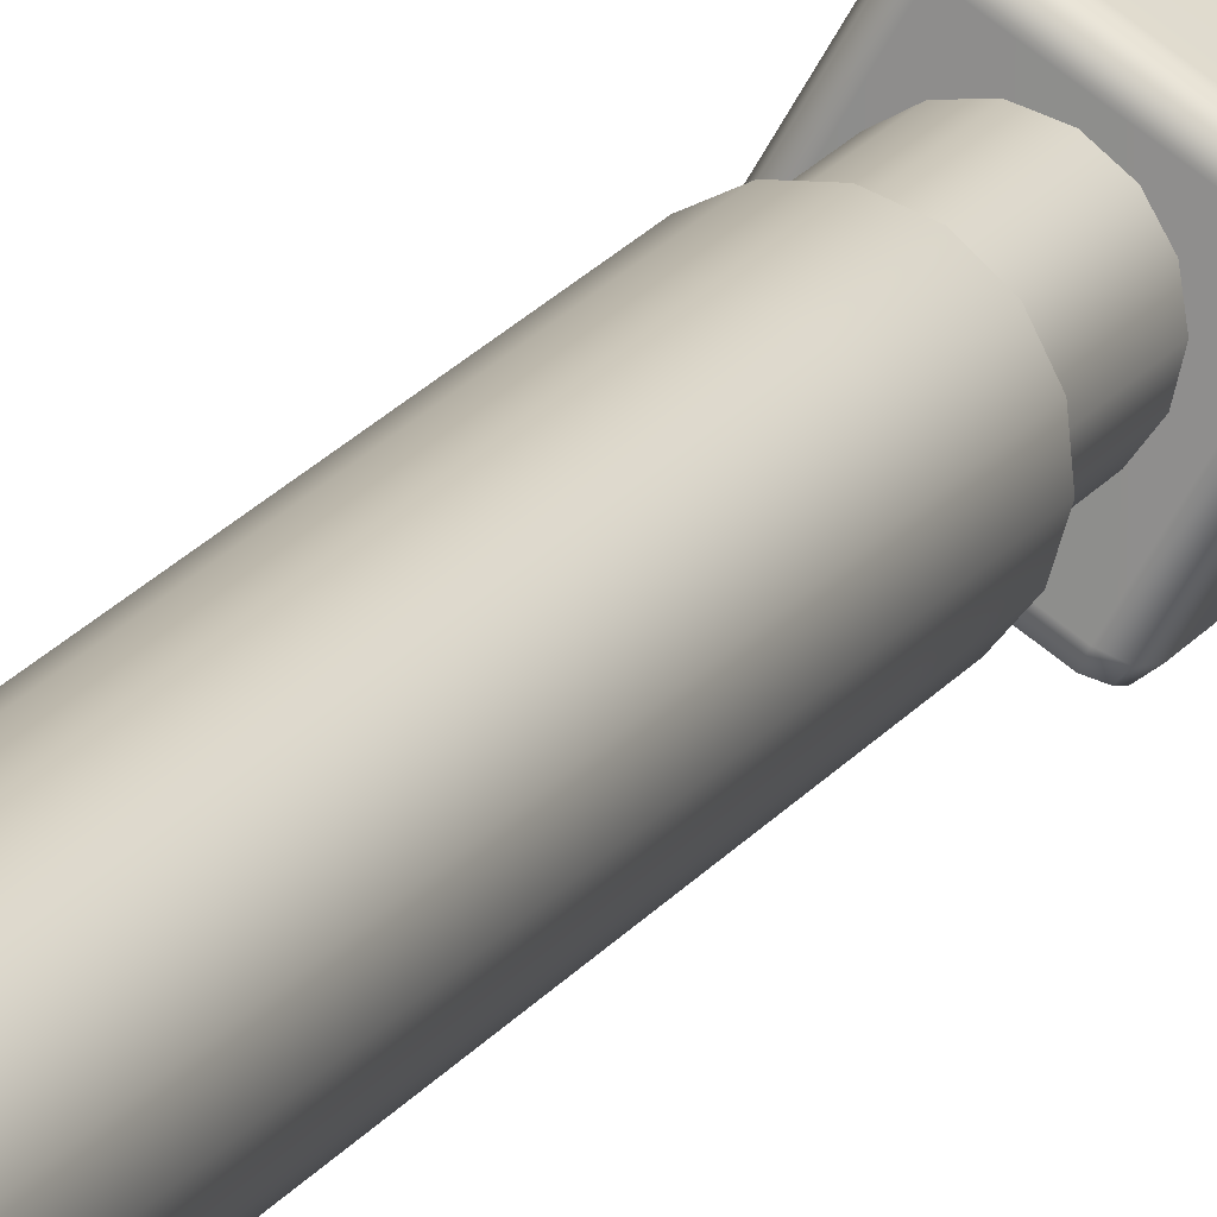
<metadata>
{"format":"obj","ext":"obj","renderer":"f3d","projection":"perspective","resolution":1024,"background":"white","views":[{"elev":19.2,"azim":24.0,"up":"+Z"}]}
</metadata>
<code>
g ENV_S06_Scaffolding_Vertical_MO3
v 18.25 -61.95 31.25
v 18.25 -10.55 31.25
v 18.04 -10.55 31.61
v 18.04 -61.95 31.61
v 17.98 -10.55 32.02
v 17.98 -61.95 32.02
v 18.08 -10.55 32.42
v 18.08 -61.95 32.42
v 18.32 -10.55 32.75
v 18.32 -61.95 32.75
v 18.68 -10.55 32.96
v 18.68 -61.95 32.96
v 19.09 -10.55 33.02
v 19.09 -61.95 33.02
v 19.49 -10.55 32.92
v 19.49 -61.95 32.92
v 19.82 -10.55 32.67
v 19.82 -61.95 32.67
v 20.03 -10.55 32.31
v 20.03 -61.95 32.31
v 20.09 -10.55 31.9
v 20.09 -61.95 31.9
v 19.99 -10.55 31.51
v 19.99 -61.95 31.51
v 19.74 -10.55 31.17
v 19.74 -61.95 31.17
v 19.39 -10.55 30.96
v 19.39 -61.95 30.96
v 18.98 -10.55 30.9
v 18.98 -61.95 30.9
v 18.58 -10.55 31.01
v 18.58 -61.95 31.01
v 18.25 -10.55 31.25
v 18.25 -61.95 31.25
v 18.05 -24.74 31.09
v 18.45 -26.4 30.77
v 18.45 -24.74 30.77
v 18.05 -26.4 31.09
v 17.81 -24.74 31.55
v 17.81 -26.4 31.55
v 17.76 -24.74 32.06
v 17.76 -26.4 32.06
v 17.92 -24.74 32.55
v 17.92 -26.4 32.55
v 18.25 -24.74 32.95
v 18.24 -26.4 32.95
v 18.7 -24.74 33.19
v 18.7 -26.4 33.19
v 19.21 -24.74 33.24
v 19.21 -26.4 33.24
v 19.7 -24.74 33.08
v 19.7 -26.4 33.08
v 20.1 -24.74 32.75
v 20.1 -26.4 32.75
v 20.34 -24.74 32.3
v 20.34 -26.4 32.3
v 20.39 -24.74 31.79
v 20.39 -26.4 31.79
v 20.24 -24.74 31.3
v 20.24 -26.4 31.3
v 19.91 -24.74 30.9
v 19.91 -26.4 30.9
v 19.45 -24.74 30.66
v 19.45 -26.4 30.66
v 18.94 -24.74 30.61
v 18.94 -26.4 30.61
v 18.45 -24.74 30.77
v 18.45 -26.4 30.77
v 18.05 -15.9 31.09
v 18.45 -15.9 30.77
v 18.45 -14.24 30.77
v 18.05 -14.24 31.09
v 17.81 -15.9 31.55
v 17.81 -14.24 31.55
v 17.76 -15.9 32.06
v 17.76 -14.24 32.06
v 17.92 -15.9 32.55
v 17.92 -14.24 32.55
v 18.25 -15.9 32.95
v 18.25 -14.24 32.95
v 18.7 -15.9 33.19
v 18.7 -14.24 33.19
v 19.21 -15.9 33.24
v 19.21 -14.24 33.24
v 19.7 -15.9 33.08
v 19.7 -14.24 33.09
v 20.1 -15.9 32.76
v 20.1 -14.24 32.76
v 20.34 -15.9 32.3
v 20.34 -14.24 32.3
v 20.39 -15.9 31.79
v 20.39 -14.24 31.79
v 20.24 -15.9 31.3
v 20.24 -14.24 31.3
v 19.91 -15.9 30.9
v 19.91 -14.24 30.9
v 19.45 -15.9 30.66
v 19.45 -14.24 30.66
v 18.94 -15.9 30.61
v 18.94 -14.24 30.61
v 18.45 -15.9 30.77
v 18.45 -14.24 30.77
v 18.45 -15.9 30.77
v 18.45 -24.74 30.77
v 18.94 -24.74 30.61
v 18.94 -15.9 30.61
v 19.45 -24.74 30.66
v 19.45 -15.9 30.66
v 19.91 -24.74 30.9
v 19.91 -15.9 30.9
v 20.24 -24.74 31.3
v 20.24 -15.9 31.3
v 20.39 -24.74 31.79
v 20.39 -15.9 31.79
v 20.34 -24.74 32.3
v 20.34 -15.9 32.3
v 20.1 -24.74 32.75
v 20.1 -15.9 32.76
v 19.7 -24.74 33.08
v 19.7 -15.9 33.08
v 19.21 -24.74 33.24
v 19.21 -15.9 33.24
v 18.7 -24.74 33.19
v 18.7 -15.9 33.19
v 18.25 -24.74 32.95
v 18.25 -15.9 32.95
v 17.92 -24.74 32.55
v 17.92 -15.9 32.55
v 17.76 -24.74 32.06
v 17.76 -15.9 32.06
v 17.81 -15.9 31.55
v 17.81 -24.74 31.55
v 18.05 -24.74 31.09
v 18.05 -15.9 31.09
v 18.45 -24.74 30.77
v 18.45 -15.9 30.77
v 19.66 -31.04 29.92
v 19.65 -31.21 29.98
v 19.77 -31.25 30.11
v 19.85 -31.04 30.07
v 19.66 -28.56 29.92
v 21.1 -31.04 32.2
v 21.02 -31.25 32.25
v 19.85 -28.56 30.07
v 21.13 -31.04 32.44
v 21.07 -31.21 32.42
v 21.1 -28.56 32.2
v 21.13 -28.56 32.44
v 21.02 -28.34 32.25
v 21.07 -28.38 32.42
v 19.77 -28.34 30.11
v 19.65 -28.38 29.98
v 20.94 -28.34 32.55
v 21.13 -28.56 32.44
v 20.83 -28.25 32.36
v 19.47 -28.34 30.03
v 19.66 -28.56 29.92
v 19.58 -28.25 30.22
v 18.69 -28.25 33.61
v 19.42 -28.56 29.96
v 19.66 -31.04 29.92
v 20.98 -28.56 32.63
v 18.8 -28.34 33.8
v 20.98 -31.04 32.63
v 21.13 -31.04 32.44
v 20.94 -31.25 32.55
v 21.07 -31.21 32.42
v 21.02 -31.25 32.25
v 18.85 -31.04 33.88
v 18.85 -28.56 33.88
v 17.29 -28.56 31.2
v 17.33 -28.34 31.28
v 19.42 -31.04 29.96
v 19.47 -31.25 30.03
v 19.65 -31.21 29.98
v 17.33 -31.25 31.28
v 17.29 -31.04 31.2
v 17.14 -31.04 31.39
v 17.2 -31.21 31.41
v 17.14 -28.56 31.39
v 17.2 -28.38 31.41
v 17.44 -28.25 31.47
v 17.25 -28.34 31.58
v 17.14 -28.56 31.39
v 18.5 -28.34 33.72
v 17.18 -28.56 31.63
v 17.14 -31.04 31.39
v 18.42 -28.56 33.76
v 17.18 -31.04 31.63
v 17.25 -31.25 31.58
v 17.2 -31.21 31.41
v 18.5 -31.25 33.72
v 18.42 -31.04 33.76
v 18.61 -31.04 33.91
v 18.63 -31.21 33.85
v 18.61 -28.56 33.91
v 18.63 -28.38 33.85
v 18.61 -28.56 33.91
v 18.61 -31.04 33.91
v 18.8 -31.25 33.8
v 18.63 -31.21 33.85
v 18.5 -31.25 33.72
v 20.83 -31.34 32.36
v 18.69 -31.34 33.61
v 17.25 -31.25 31.58
v 19.58 -31.34 30.22
v 19.77 -31.25 30.11
v 17.44 -31.34 31.47
v 19.47 -31.25 30.03
v 19.65 -31.21 29.98
v 17.33 -31.25 31.28
v 17.2 -31.21 31.41
v 18.05 -56.83 31.09
v 18.45 -58.49 30.77
v 18.45 -56.83 30.77
v 18.05 -58.49 31.09
v 17.81 -56.83 31.55
v 17.81 -58.49 31.55
v 17.76 -56.83 32.06
v 17.76 -58.49 32.06
v 17.92 -56.83 32.55
v 17.92 -58.49 32.55
v 18.25 -56.83 32.95
v 18.25 -58.49 32.95
v 18.7 -56.83 33.19
v 18.7 -58.49 33.19
v 19.21 -56.83 33.24
v 19.21 -58.49 33.24
v 19.7 -56.83 33.09
v 19.71 -58.49 33.09
v 20.1 -56.83 32.76
v 20.1 -58.49 32.76
v 20.34 -56.83 32.3
v 20.34 -58.49 32.3
v 20.39 -56.83 31.79
v 20.39 -58.49 31.79
v 20.24 -56.83 31.3
v 20.24 -58.49 31.3
v 19.91 -56.83 30.9
v 19.91 -58.49 30.9
v 19.45 -56.83 30.66
v 19.45 -58.49 30.66
v 18.94 -56.83 30.61
v 18.94 -58.49 30.61
v 18.45 -56.83 30.77
v 18.45 -58.49 30.77
v 18.05 -35.16 31.09
v 18.45 -35.16 30.77
v 18.45 -33.5 30.77
v 18.05 -33.5 31.09
v 17.81 -35.16 31.55
v 17.81 -33.5 31.55
v 17.76 -35.16 32.06
v 17.76 -33.5 32.06
v 17.92 -35.16 32.55
v 17.92 -33.5 32.55
v 18.25 -35.16 32.95
v 18.25 -33.5 32.95
v 18.7 -35.16 33.19
v 18.7 -33.5 33.19
v 19.21 -35.16 33.24
v 19.21 -33.5 33.24
v 19.7 -35.16 33.09
v 19.7 -33.5 33.09
v 20.1 -35.16 32.76
v 20.1 -33.5 32.76
v 20.34 -35.16 32.3
v 20.34 -33.5 32.3
v 20.39 -35.16 31.79
v 20.39 -33.5 31.79
v 20.24 -35.16 31.3
v 20.24 -33.5 31.3
v 19.91 -35.16 30.9
v 19.91 -33.5 30.9
v 19.45 -35.16 30.66
v 19.45 -33.5 30.66
v 18.94 -35.16 30.61
v 18.94 -33.5 30.61
v 18.45 -35.16 30.77
v 18.45 -33.5 30.77
v 18.45 -35.16 30.77
v 18.05 -56.83 31.09
v 18.45 -56.83 30.77
v 18.05 -35.16 31.09
v 17.81 -35.16 31.55
v 17.81 -56.83 31.55
v 17.76 -35.16 32.06
v 17.76 -56.83 32.06
v 17.92 -35.16 32.55
v 17.92 -56.83 32.55
v 18.25 -35.16 32.95
v 18.25 -56.83 32.95
v 18.7 -35.16 33.19
v 18.7 -56.83 33.19
v 19.21 -35.16 33.24
v 19.21 -56.83 33.24
v 19.7 -35.16 33.09
v 19.7 -56.83 33.09
v 20.1 -35.16 32.76
v 20.1 -56.83 32.76
v 20.34 -35.16 32.3
v 20.34 -56.83 32.3
v 20.39 -35.16 31.79
v 20.39 -56.83 31.79
v 20.24 -35.16 31.3
v 20.24 -56.83 31.3
v 19.91 -35.16 30.9
v 19.91 -56.83 30.9
v 19.45 -35.16 30.66
v 19.45 -56.83 30.66
v 18.94 -35.16 30.61
v 18.94 -56.83 30.61
v 18.45 -35.16 30.77
v 18.45 -56.83 30.77
v 19.43 -33.36 30.74
v 19.45 -33.5 30.66
v 19.91 -33.5 30.9
v 18.95 -33.36 30.7
v 18.94 -33.5 30.61
v 19.85 -33.36 30.97
v 20.24 -33.5 31.3
v 18.49 -33.36 30.84
v 18.45 -33.5 30.77
v 20.16 -33.36 31.34
v 20.39 -33.5 31.79
v 18.12 -33.36 31.15
v 18.05 -33.5 31.09
v 20.3 -33.36 31.8
v 20.34 -33.5 32.3
v 17.89 -33.36 31.57
v 17.81 -33.5 31.55
v 20.26 -33.36 32.28
v 20.1 -33.5 32.76
v 17.85 -33.36 32.05
v 17.76 -33.5 32.06
v 20.03 -33.36 32.7
v 19.7 -33.5 33.09
v 17.99 -33.36 32.51
v 17.92 -33.5 32.55
v 19.66 -33.36 33.01
v 19.21 -33.5 33.24
v 18.3 -33.36 32.88
v 18.25 -33.5 32.95
v 19.2 -33.36 33.15
v 18.7 -33.5 33.19
v 18.72 -33.36 33.11
v 20.12 -33.27 32.24
v 19.92 -33.27 32.61
v 19.08 -33.27 31.93
v 20.16 -33.27 31.81
v 19.59 -33.27 32.88
v 20.03 -33.27 31.41
v 19.19 -33.27 33.01
v 19.76 -33.27 31.08
v 18.77 -33.27 32.97
v 19.39 -33.27 30.88
v 18.39 -33.27 32.77
v 18.96 -33.27 30.84
v 18.12 -33.27 32.44
v 18.56 -33.27 30.97
v 17.99 -33.27 32.04
v 18.23 -33.27 31.24
v 18.03 -33.27 31.62
v 19.43 -58.63 30.74
v 19.85 -58.63 30.97
v 19.91 -58.49 30.9
v 19.45 -58.49 30.66
v 20.24 -58.49 31.3
v 18.95 -58.63 30.7
v 18.94 -58.49 30.61
v 20.16 -58.63 31.34
v 20.39 -58.49 31.79
v 18.49 -58.63 30.84
v 18.45 -58.49 30.77
v 20.3 -58.63 31.8
v 20.34 -58.49 32.3
v 18.12 -58.63 31.15
v 18.05 -58.49 31.09
v 20.26 -58.63 32.28
v 20.1 -58.49 32.76
v 17.89 -58.63 31.57
v 17.81 -58.49 31.55
v 20.03 -58.63 32.7
v 19.71 -58.49 33.09
v 17.85 -58.63 32.05
v 17.76 -58.49 32.06
v 19.66 -58.63 33.01
v 19.21 -58.49 33.24
v 17.99 -58.63 32.51
v 17.92 -58.49 32.55
v 19.2 -58.63 33.15
v 18.7 -58.49 33.19
v 18.3 -58.63 32.88
v 18.25 -58.49 32.95
v 18.73 -58.63 33.11
v 17.99 -58.71 32.04
v 18.12 -58.71 32.44
v 19.08 -58.71 31.93
v 18.03 -58.71 31.62
v 18.39 -58.71 32.77
v 18.23 -58.71 31.24
v 18.77 -58.71 32.97
v 18.56 -58.71 30.97
v 19.19 -58.71 33.01
v 18.96 -58.71 30.84
v 19.59 -58.71 32.88
v 19.39 -58.71 30.88
v 19.92 -58.71 32.61
v 19.76 -58.71 31.08
v 20.12 -58.71 32.24
v 20.03 -58.71 31.41
v 20.16 -58.71 31.81
v 19.43 -14.1 30.74
v 19.45 -14.24 30.66
v 19.91 -14.24 30.9
v 18.95 -14.1 30.7
v 18.94 -14.24 30.61
v 19.85 -14.1 30.97
v 20.24 -14.24 31.3
v 18.49 -14.1 30.84
v 18.45 -14.24 30.77
v 20.16 -14.1 31.34
v 20.39 -14.24 31.79
v 18.12 -14.1 31.15
v 18.05 -14.24 31.09
v 20.3 -14.1 31.8
v 20.34 -14.24 32.3
v 17.89 -14.1 31.57
v 17.81 -14.24 31.55
v 20.26 -14.1 32.28
v 20.1 -14.24 32.76
v 17.85 -14.1 32.05
v 17.76 -14.24 32.06
v 20.03 -14.1 32.7
v 19.7 -14.24 33.09
v 17.99 -14.1 32.51
v 17.92 -14.24 32.55
v 19.66 -14.1 33.01
v 19.21 -14.24 33.24
v 18.3 -14.1 32.88
v 18.25 -14.24 32.95
v 19.2 -14.1 33.15
v 18.7 -14.24 33.19
v 18.72 -14.1 33.11
v 20.12 -14.02 32.24
v 19.92 -14.02 32.61
v 19.08 -14.02 31.93
v 20.16 -14.02 31.81
v 19.59 -14.02 32.88
v 20.03 -14.02 31.41
v 19.19 -14.02 33.01
v 19.76 -14.02 31.08
v 18.77 -14.02 32.97
v 19.39 -14.02 30.88
v 18.39 -14.02 32.77
v 18.96 -14.02 30.84
v 18.12 -14.02 32.44
v 18.56 -14.02 30.97
v 17.99 -14.02 32.04
v 18.23 -14.02 31.24
v 18.03 -14.02 31.62
v 19.43 -26.54 30.74
v 19.85 -26.54 30.97
v 19.91 -26.4 30.9
v 19.45 -26.4 30.66
v 20.24 -26.4 31.3
v 18.95 -26.54 30.7
v 18.94 -26.4 30.61
v 20.16 -26.54 31.34
v 20.39 -26.4 31.79
v 18.49 -26.54 30.84
v 18.45 -26.4 30.77
v 20.3 -26.54 31.8
v 20.34 -26.4 32.3
v 18.12 -26.54 31.15
v 18.05 -26.4 31.09
v 20.26 -26.54 32.28
v 20.1 -26.4 32.75
v 17.89 -26.54 31.57
v 17.81 -26.4 31.55
v 20.03 -26.54 32.7
v 19.7 -26.4 33.08
v 17.85 -26.54 32.05
v 17.76 -26.4 32.06
v 19.66 -26.54 33.01
v 19.21 -26.4 33.24
v 17.99 -26.54 32.51
v 17.92 -26.4 32.55
v 19.2 -26.54 33.15
v 18.7 -26.4 33.19
v 18.3 -26.54 32.88
v 18.24 -26.4 32.95
v 18.72 -26.54 33.11
v 17.99 -26.63 32.04
v 18.12 -26.63 32.44
v 19.08 -26.63 31.92
v 18.03 -26.63 31.62
v 18.39 -26.63 32.77
v 18.23 -26.63 31.24
v 18.77 -26.63 32.97
v 18.56 -26.63 30.97
v 19.19 -26.63 33.01
v 18.96 -26.63 30.84
v 19.59 -26.63 32.88
v 19.39 -26.63 30.88
v 19.92 -26.63 32.61
v 19.76 -26.63 31.08
v 20.12 -26.63 32.23
v 20.03 -26.63 31.41
v 20.16 -26.63 31.81
g ENV_S06_Scaffolding_Vertical_MO3_0
f 3 2 1
f 4 3 1
f 5 3 4
f 6 5 4
f 7 5 6
f 8 7 6
f 9 7 8
f 10 9 8
f 11 9 10
f 12 11 10
f 13 11 12
f 14 13 12
f 15 13 14
f 16 15 14
f 17 15 16
f 18 17 16
f 19 17 18
f 20 19 18
f 21 19 20
f 22 21 20
f 23 21 22
f 24 23 22
f 25 23 24
f 26 25 24
f 27 25 26
f 28 27 26
f 29 27 28
f 30 29 28
f 31 29 30
f 32 31 30
f 33 31 32
f 34 33 32
f 37 36 35
f 36 38 35
f 35 38 39
f 38 40 39
f 39 40 41
f 40 42 41
f 41 42 43
f 42 44 43
f 43 44 45
f 44 46 45
f 45 46 47
f 46 48 47
f 47 48 49
f 48 50 49
f 49 50 51
f 50 52 51
f 51 52 53
f 52 54 53
f 53 54 55
f 54 56 55
f 55 56 57
f 56 58 57
f 57 58 59
f 58 60 59
f 59 60 61
f 60 62 61
f 61 62 63
f 62 64 63
f 63 64 65
f 64 66 65
f 65 66 67
f 66 68 67
f 71 70 69
f 72 71 69
f 72 69 73
f 74 72 73
f 74 73 75
f 76 74 75
f 76 75 77
f 78 76 77
f 78 77 79
f 80 78 79
f 80 79 81
f 82 80 81
f 82 81 83
f 84 82 83
f 84 83 85
f 86 84 85
f 86 85 87
f 88 86 87
f 88 87 89
f 90 88 89
f 90 89 91
f 92 90 91
f 92 91 93
f 94 92 93
f 94 93 95
f 96 94 95
f 96 95 97
f 98 96 97
f 98 97 99
f 100 98 99
f 100 99 101
f 102 100 101
f 105 104 103
f 106 105 103
f 107 105 106
f 108 107 106
f 109 107 108
f 110 109 108
f 111 109 110
f 112 111 110
f 113 111 112
f 114 113 112
f 115 113 114
f 116 115 114
f 117 115 116
f 118 117 116
f 119 117 118
f 120 119 118
f 121 119 120
f 122 121 120
f 123 121 122
f 124 123 122
f 125 123 124
f 126 125 124
f 127 125 126
f 128 127 126
f 129 127 128
f 130 129 128
f 129 130 131
f 132 129 131
f 133 132 131
f 134 133 131
f 135 133 134
f 136 135 134
f 139 138 137
f 140 139 137
f 137 141 140
f 140 142 139
f 142 143 139
f 141 144 140
f 140 144 142
f 142 145 143
f 145 146 143
f 145 142 147
f 144 147 142
f 148 145 147
f 147 149 148
f 149 147 144
f 149 150 148
f 144 141 151
f 151 149 144
f 141 152 151
f 153 150 149
f 154 150 153
f 155 149 151
f 155 153 149
f 151 152 156
f 156 152 157
f 158 155 151
f 158 151 156
f 155 159 153
f 159 155 158
f 160 156 157
f 160 157 161
f 162 154 153
f 159 163 153
f 153 163 162
f 162 164 154
f 164 165 154
f 164 166 165
f 166 167 165
f 168 167 166
f 169 164 162
f 164 169 166
f 163 170 162
f 170 169 162
f 160 171 156
f 171 172 156
f 156 172 158
f 171 160 173
f 173 160 161
f 173 161 174
f 161 175 174
f 174 176 173
f 177 171 173
f 176 177 173
f 177 176 178
f 176 179 178
f 178 180 177
f 180 171 177
f 171 180 172
f 180 181 172
f 172 182 158
f 182 159 158
f 172 181 183
f 182 172 183
f 183 181 184
f 185 159 182
f 183 185 182
f 159 185 163
f 186 183 184
f 186 184 187
f 186 188 183
f 188 185 183
f 189 186 187
f 188 186 189
f 189 187 190
f 187 191 190
f 190 192 189
f 193 188 189
f 192 193 189
f 193 192 194
f 192 195 194
f 193 194 196
f 188 193 196
f 188 196 185
f 196 197 185
f 185 197 163
f 163 197 198
f 170 163 198
f 198 199 170
f 199 169 170
f 169 199 200
f 199 201 200
f 169 200 166
f 200 201 202
f 166 200 203
f 203 168 166
f 204 200 202
f 200 204 203
f 204 202 205
f 168 203 206
f 207 168 206
f 204 208 203
f 208 204 205
f 208 206 203
f 206 209 207
f 206 208 209
f 209 210 207
f 208 211 209
f 208 205 211
f 205 212 211
f 215 214 213
f 214 216 213
f 213 216 217
f 216 218 217
f 217 218 219
f 218 220 219
f 219 220 221
f 220 222 221
f 221 222 223
f 222 224 223
f 223 224 225
f 224 226 225
f 225 226 227
f 226 228 227
f 227 228 229
f 228 230 229
f 229 230 231
f 230 232 231
f 231 232 233
f 232 234 233
f 233 234 235
f 234 236 235
f 235 236 237
f 236 238 237
f 237 238 239
f 238 240 239
f 239 240 241
f 240 242 241
f 241 242 243
f 242 244 243
f 243 244 245
f 244 246 245
f 249 248 247
f 250 249 247
f 250 247 251
f 252 250 251
f 252 251 253
f 254 252 253
f 254 253 255
f 256 254 255
f 256 255 257
f 258 256 257
f 258 257 259
f 260 258 259
f 260 259 261
f 262 260 261
f 262 261 263
f 264 262 263
f 264 263 265
f 266 264 265
f 266 265 267
f 268 266 267
f 268 267 269
f 270 268 269
f 270 269 271
f 272 270 271
f 272 271 273
f 274 272 273
f 274 273 275
f 276 274 275
f 276 275 277
f 278 276 277
f 278 277 279
f 280 278 279
f 283 282 281
f 282 284 281
f 284 282 285
f 282 286 285
f 285 286 287
f 286 288 287
f 287 288 289
f 288 290 289
f 289 290 291
f 290 292 291
f 291 292 293
f 292 294 293
f 293 294 295
f 294 296 295
f 295 296 297
f 296 298 297
f 297 298 299
f 298 300 299
f 299 300 301
f 300 302 301
f 301 302 303
f 302 304 303
f 303 304 305
f 304 306 305
f 305 306 307
f 306 308 307
f 307 308 309
f 308 310 309
f 309 310 311
f 310 312 311
f 311 312 313
f 312 314 313
f 317 316 315
f 315 316 318
f 316 319 318
f 320 317 315
f 321 317 320
f 318 319 322
f 319 323 322
f 324 321 320
f 321 324 325
f 322 323 326
f 323 327 326
f 324 328 325
f 329 325 328
f 326 327 330
f 327 331 330
f 332 329 328
f 333 329 332
f 330 331 334
f 331 335 334
f 336 333 332
f 337 333 336
f 334 335 338
f 335 339 338
f 340 337 336
f 341 337 340
f 338 339 342
f 339 343 342
f 344 341 340
f 345 341 344
f 343 345 346
f 342 343 346
f 346 345 344
f 336 332 347
f 340 336 348
f 348 336 347
f 349 348 347
f 347 332 350
f 349 347 350
f 332 328 350
f 351 340 348
f 344 340 351
f 349 351 348
f 352 350 328
f 349 350 352
f 324 352 328
f 353 344 351
f 346 344 353
f 349 353 351
f 352 324 354
f 349 352 354
f 324 320 354
f 355 346 353
f 349 355 353
f 349 354 356
f 354 320 356
f 349 357 355
f 342 346 355
f 357 342 355
f 320 315 356
f 338 342 357
f 356 315 358
f 349 356 358
f 315 318 358
f 359 338 357
f 349 359 357
f 334 338 359
f 358 318 360
f 349 358 360
f 318 322 360
f 361 334 359
f 349 361 359
f 330 334 361
f 360 322 362
f 349 360 362
f 322 326 362
f 349 363 361
f 363 330 361
f 349 362 363
f 326 330 363
f 362 326 363
f 366 365 364
f 367 366 364
f 366 368 365
f 367 364 369
f 370 367 369
f 368 371 365
f 371 368 372
f 370 369 373
f 374 370 373
f 375 371 372
f 372 376 375
f 374 373 377
f 378 374 377
f 376 379 375
f 376 380 379
f 378 377 381
f 382 378 381
f 380 383 379
f 380 384 383
f 382 381 385
f 386 382 385
f 384 387 383
f 384 388 387
f 386 385 389
f 390 386 389
f 388 391 387
f 388 392 391
f 390 389 393
f 394 390 393
f 392 394 395
f 392 395 391
f 394 393 395
f 385 381 396
f 389 385 397
f 385 396 397
f 396 398 397
f 381 399 396
f 399 398 396
f 381 377 399
f 389 397 400
f 393 389 400
f 397 398 400
f 377 401 399
f 401 398 399
f 377 373 401
f 393 400 402
f 395 393 402
f 400 398 402
f 373 403 401
f 403 398 401
f 373 369 403
f 395 402 404
f 402 398 404
f 405 398 403
f 369 405 403
f 404 398 406
f 391 395 404
f 391 404 406
f 369 364 405
f 387 391 406
f 364 407 405
f 407 398 405
f 364 365 407
f 387 406 408
f 406 398 408
f 383 387 408
f 365 409 407
f 409 398 407
f 365 371 409
f 383 408 410
f 408 398 410
f 379 383 410
f 371 411 409
f 411 398 409
f 411 371 375
f 410 398 412
f 379 410 412
f 375 379 412
f 412 398 411
f 412 411 375
f 415 414 413
f 413 414 416
f 414 417 416
f 418 415 413
f 419 415 418
f 416 417 420
f 417 421 420
f 422 419 418
f 419 422 423
f 420 421 424
f 421 425 424
f 422 426 423
f 427 423 426
f 424 425 428
f 425 429 428
f 430 427 426
f 431 427 430
f 428 429 432
f 429 433 432
f 434 431 430
f 435 431 434
f 432 433 436
f 433 437 436
f 438 435 434
f 439 435 438
f 436 437 440
f 437 441 440
f 442 439 438
f 443 439 442
f 441 443 444
f 440 441 444
f 444 443 442
f 434 430 445
f 438 434 446
f 446 434 445
f 447 446 445
f 445 430 448
f 447 445 448
f 430 426 448
f 449 438 446
f 442 438 449
f 447 449 446
f 450 448 426
f 447 448 450
f 422 450 426
f 451 442 449
f 444 442 451
f 447 451 449
f 450 422 452
f 447 450 452
f 422 418 452
f 453 444 451
f 447 453 451
f 447 452 454
f 452 418 454
f 447 455 453
f 440 444 453
f 455 440 453
f 418 413 454
f 436 440 455
f 454 413 456
f 447 454 456
f 413 416 456
f 457 436 455
f 447 457 455
f 432 436 457
f 456 416 458
f 447 456 458
f 416 420 458
f 459 432 457
f 447 459 457
f 428 432 459
f 458 420 460
f 447 458 460
f 420 424 460
f 447 461 459
f 461 428 459
f 447 460 461
f 424 428 461
f 460 424 461
f 464 463 462
f 465 464 462
f 464 466 463
f 465 462 467
f 468 465 467
f 466 469 463
f 469 466 470
f 468 467 471
f 472 468 471
f 473 469 470
f 470 474 473
f 472 471 475
f 476 472 475
f 474 477 473
f 474 478 477
f 476 475 479
f 480 476 479
f 478 481 477
f 478 482 481
f 480 479 483
f 484 480 483
f 482 485 481
f 482 486 485
f 484 483 487
f 488 484 487
f 486 489 485
f 486 490 489
f 488 487 491
f 492 488 491
f 490 492 493
f 490 493 489
f 492 491 493
f 483 479 494
f 487 483 495
f 483 494 495
f 494 496 495
f 479 497 494
f 497 496 494
f 479 475 497
f 487 495 498
f 491 487 498
f 495 496 498
f 475 499 497
f 499 496 497
f 475 471 499
f 491 498 500
f 493 491 500
f 498 496 500
f 471 501 499
f 501 496 499
f 471 467 501
f 493 500 502
f 500 496 502
f 503 496 501
f 467 503 501
f 502 496 504
f 489 493 502
f 489 502 504
f 467 462 503
f 485 489 504
f 462 505 503
f 505 496 503
f 462 463 505
f 485 504 506
f 504 496 506
f 481 485 506
f 463 507 505
f 507 496 505
f 463 469 507
f 481 506 508
f 506 496 508
f 477 481 508
f 469 509 507
f 509 496 507
f 509 469 473
f 508 496 510
f 477 508 510
f 473 477 510
f 510 496 509
f 510 509 473

</code>
